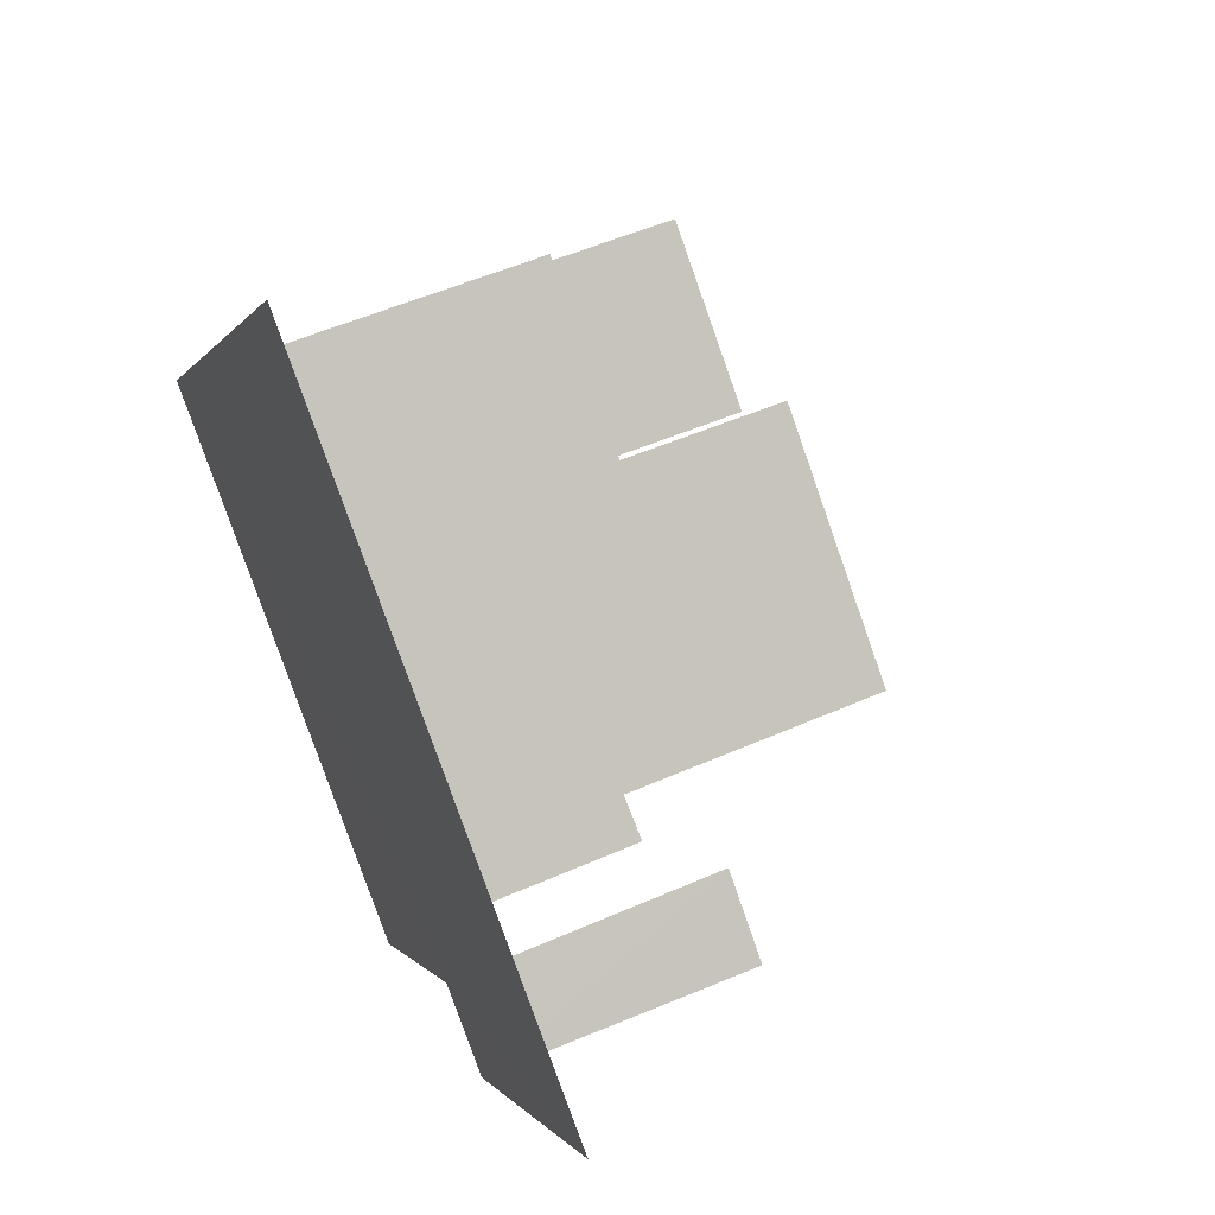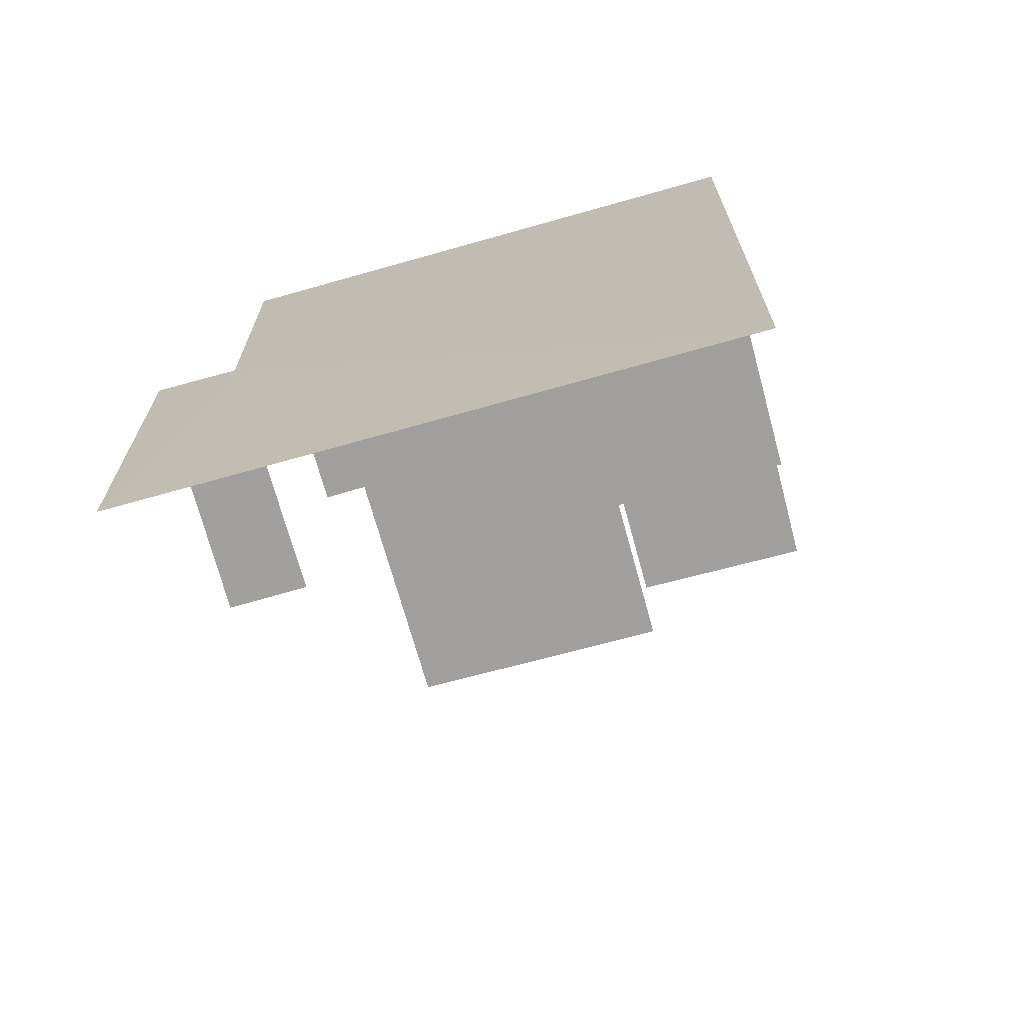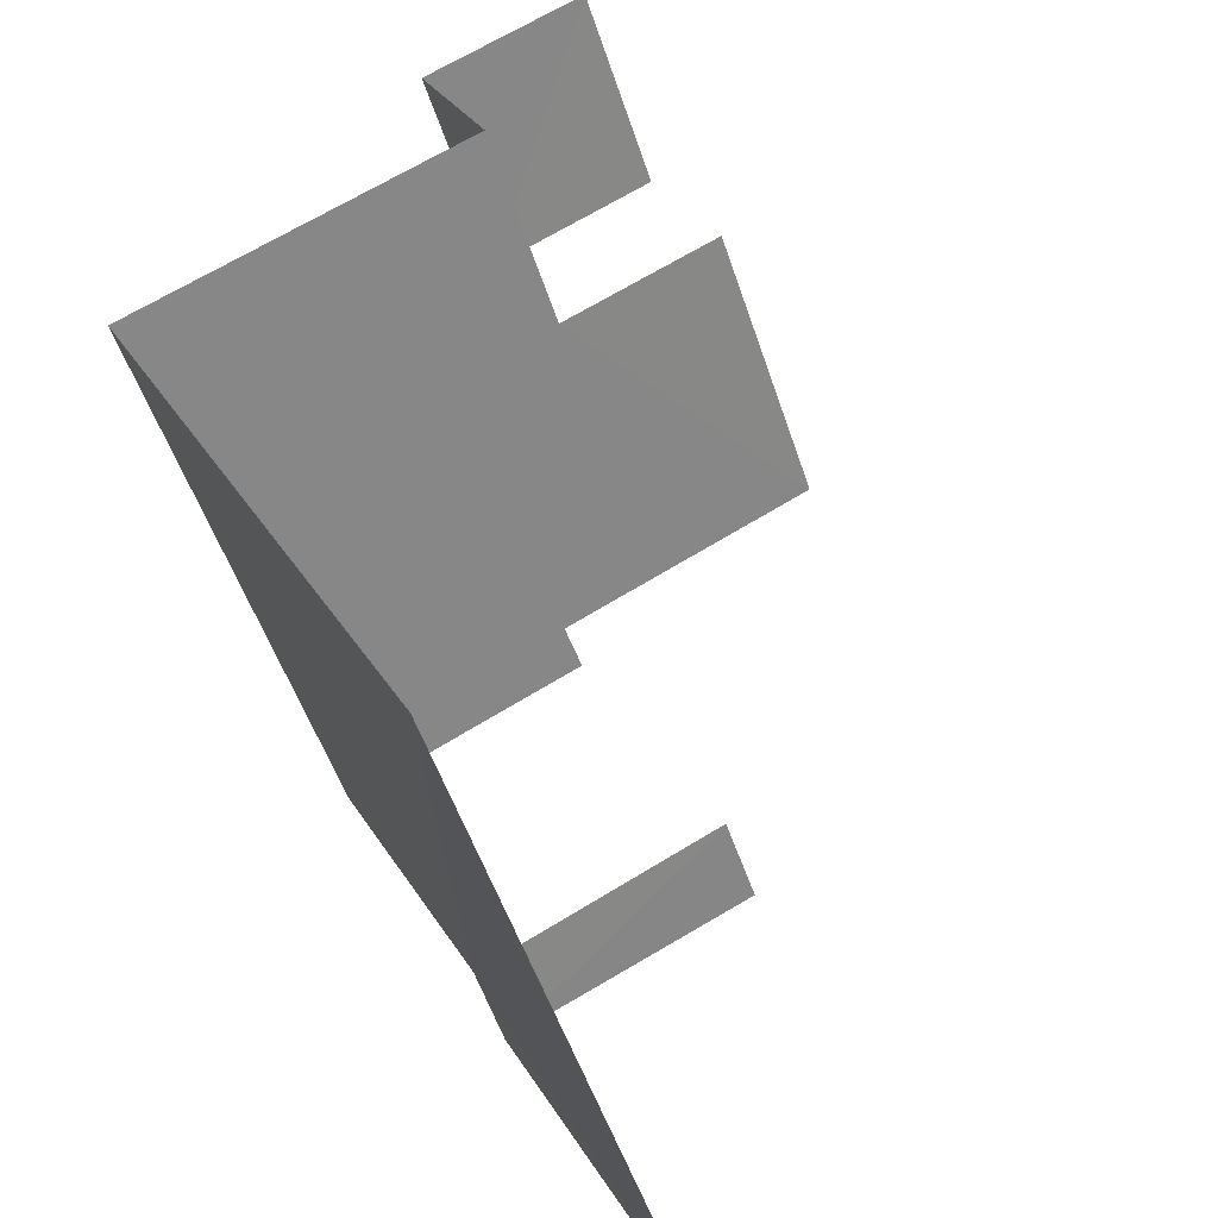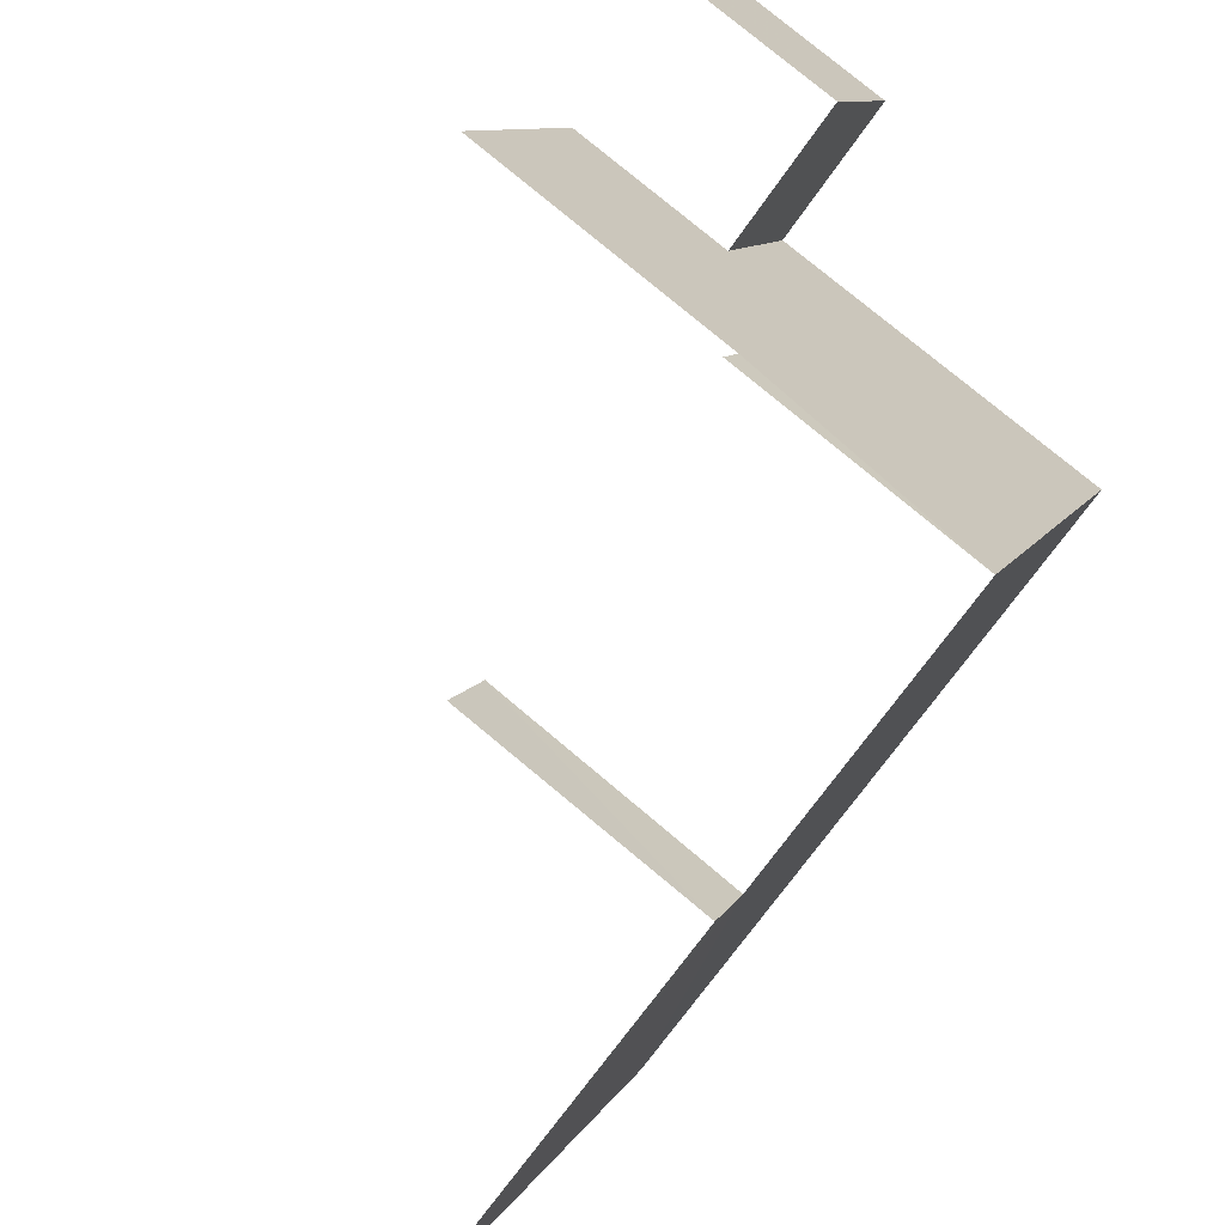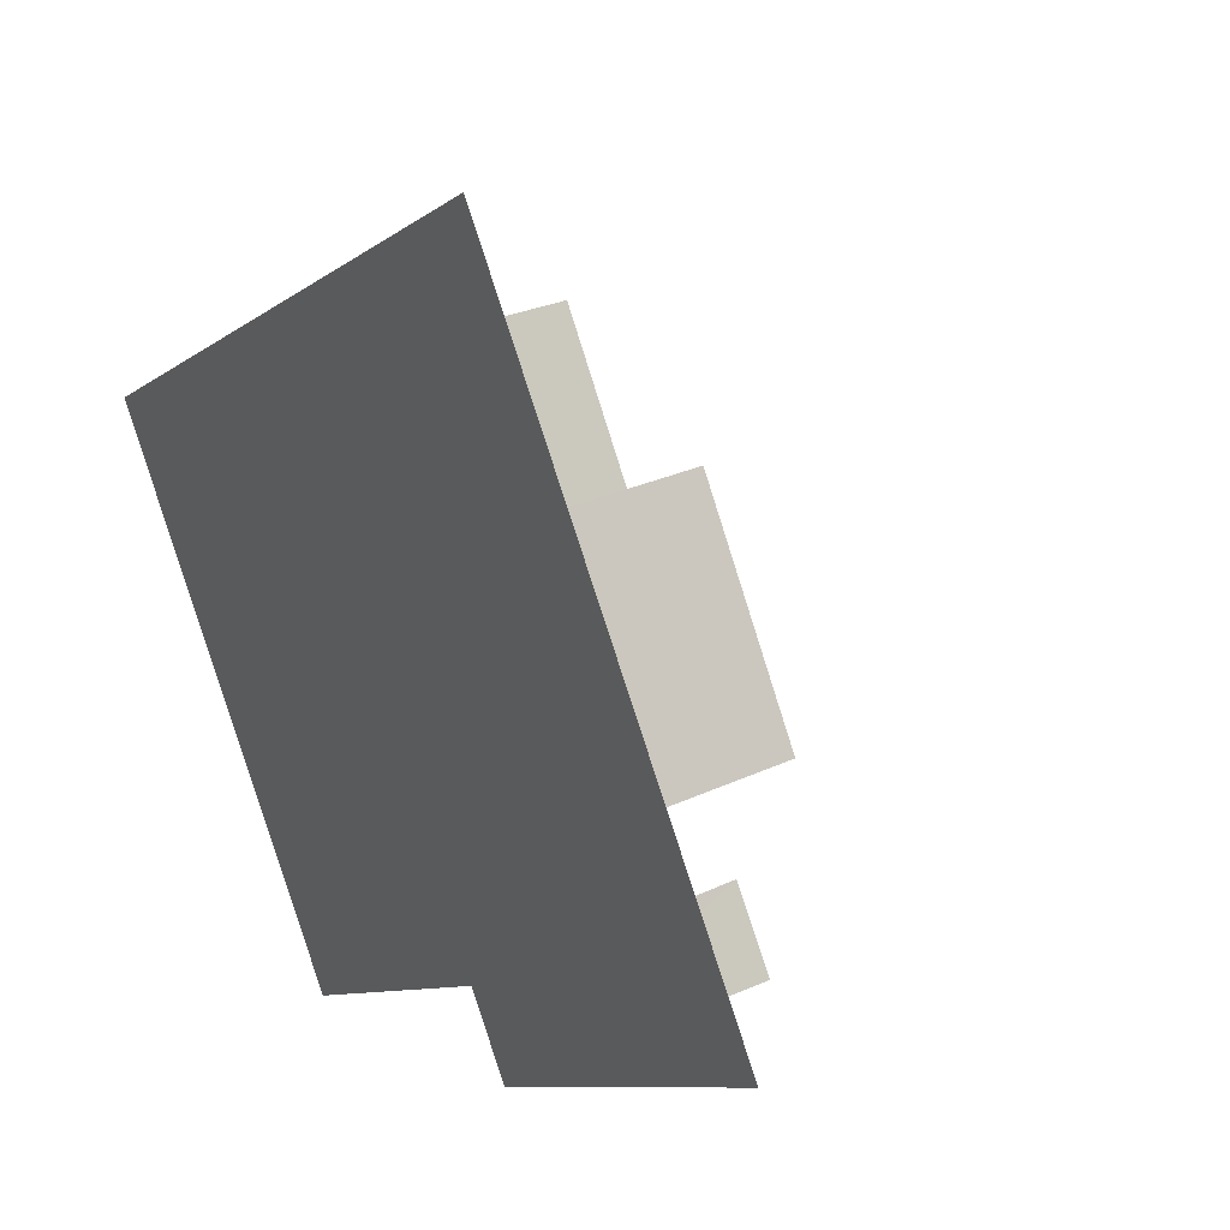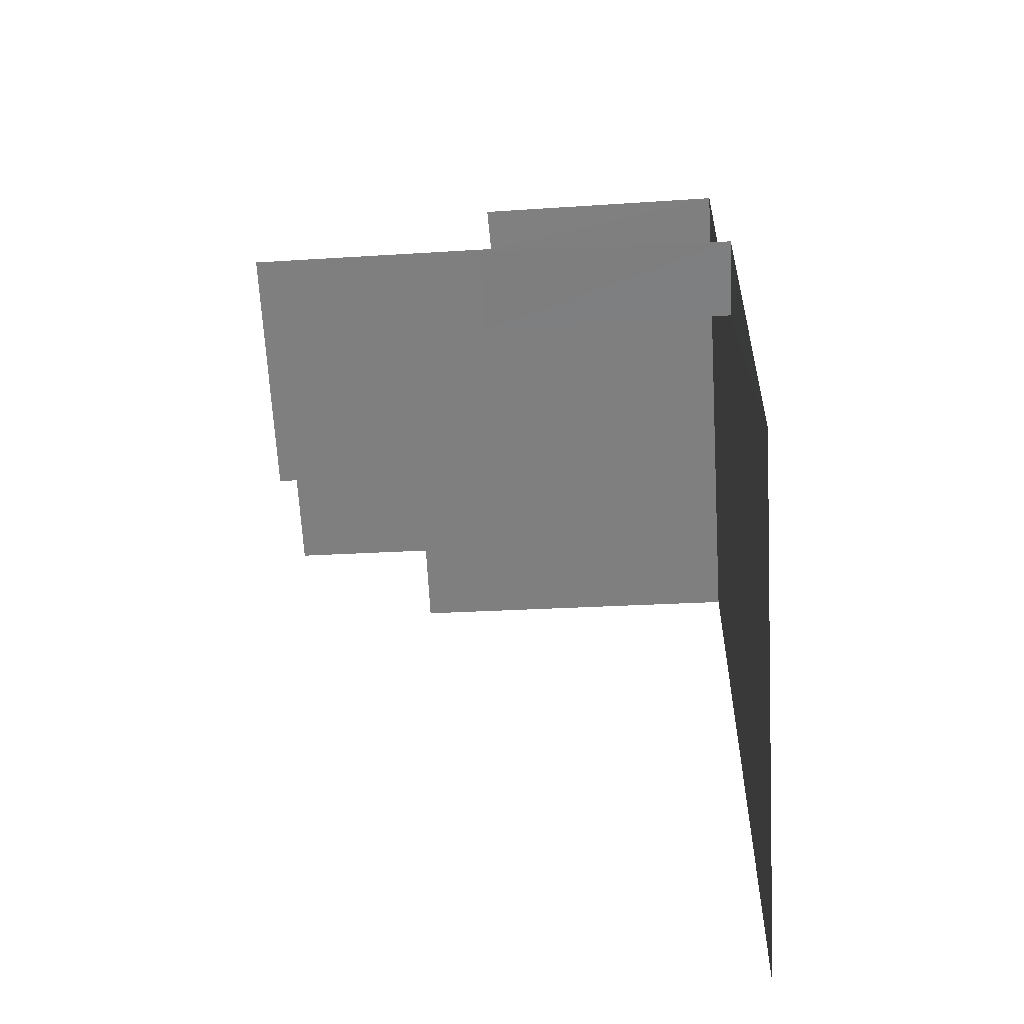
<metadata>
{"format":"obj","ext":"obj","renderer":"f3d","projection":"perspective","resolution":1024,"background":"white","views":[{"elev":-0.3,"azim":167.1,"up":"+Y"},{"elev":-71.3,"azim":85.2,"up":"+Z"},{"elev":28.0,"azim":156.0,"up":"+Y"},{"elev":-68.9,"azim":-34.9,"up":"+Y"},{"elev":-8.5,"azim":152.9,"up":"+Y"},{"elev":-59.8,"azim":-17.0,"up":"+Z"}]}
</metadata>
<code>
v -2.241e+05 -1.279e+05 15.27
v -2.241e+05 -1.279e+05 15.27
v -2.241e+05 -1.279e+05 15.27
v -2.241e+05 -1.279e+05 15.27
v -2.241e+05 -1.279e+05 15.27
v -2.241e+05 -1.279e+05 15.27
v -2.241e+05 -1.279e+05 20.45
v -2.241e+05 -1.279e+05 20.45
v -2.241e+05 -1.279e+05 20.45
v -2.241e+05 -1.279e+05 20.45
v -2.241e+05 -1.279e+05 24.47
v -2.241e+05 -1.279e+05 24.47
v -2.241e+05 -1.279e+05 24.47
v -2.241e+05 -1.279e+05 24.47
v -2.241e+05 -1.279e+05 24.47
v -2.241e+05 -1.279e+05 24.47
v -2.241e+05 -1.279e+05 24.47
v -2.241e+05 -1.279e+05 24.47
v -2.241e+05 -1.279e+05 26.46
v -2.241e+05 -1.279e+05 26.46
v -2.241e+05 -1.279e+05 26.46
v -2.241e+05 -1.279e+05 26.46
f 1 2 3
f 4 3 5
f 5 3 6
f 3 2 6
f 7 11 14
f 7 10 11
f 4 7 3
f 3 7 13
f 4 8 7
f 13 7 14
f 16 20 22
f 18 16 22
f 13 17 1
f 3 13 1
f 1 18 2
f 2 18 19
f 1 17 18
f 19 18 22
f 12 6 15
f 6 2 15
f 15 19 21
f 15 2 19
f 9 4 5
f 9 8 4
f 7 8 9
f 10 7 9
f 11 12 13
f 11 13 14
f 12 15 16
f 13 16 17
f 17 16 18
f 13 12 16
f 19 20 21
f 19 22 20
f 16 21 20
f 16 15 21
f 12 10 6
f 6 10 5
f 12 11 10
f 5 10 9

</code>
